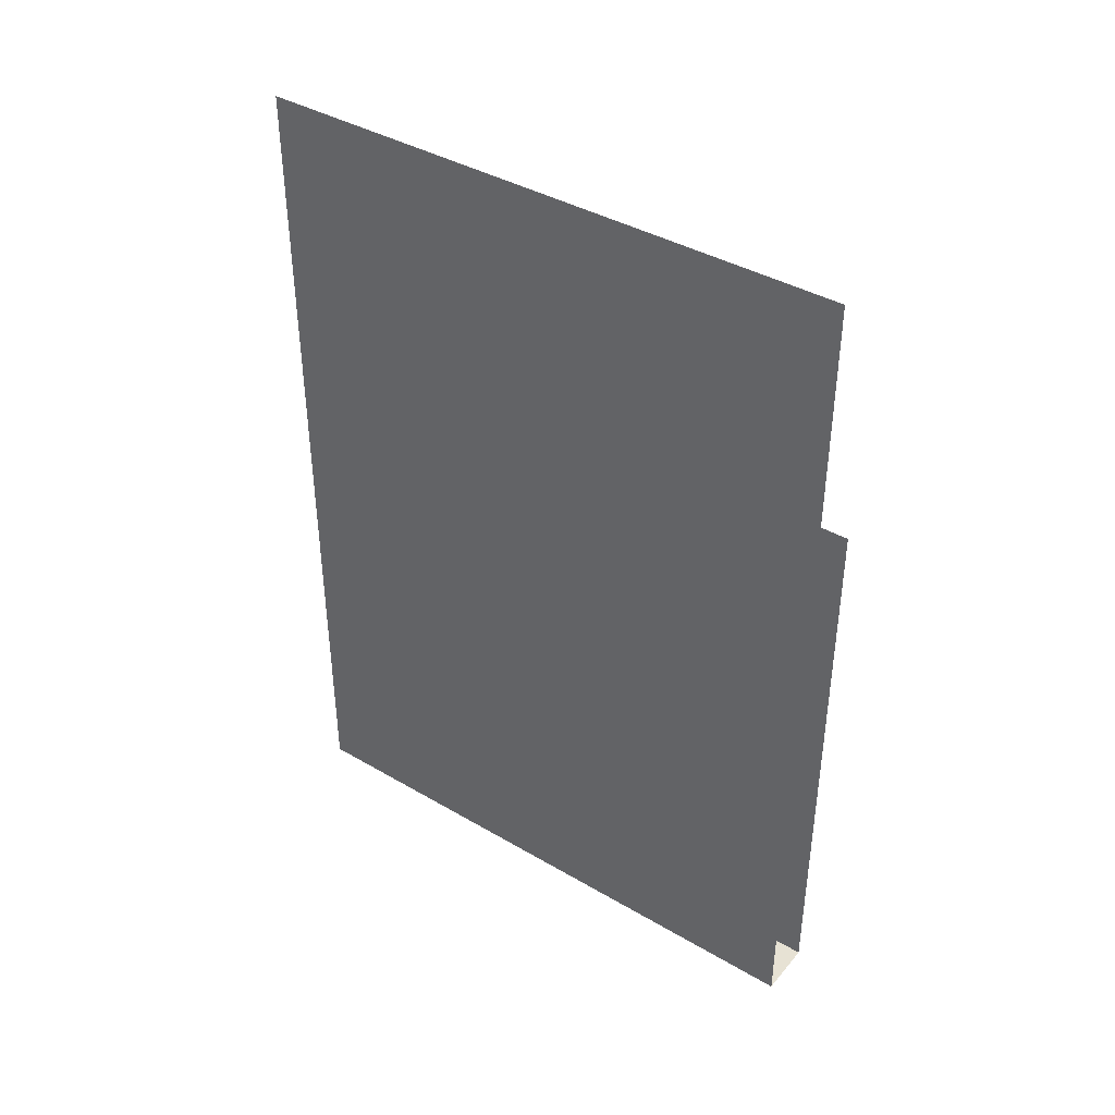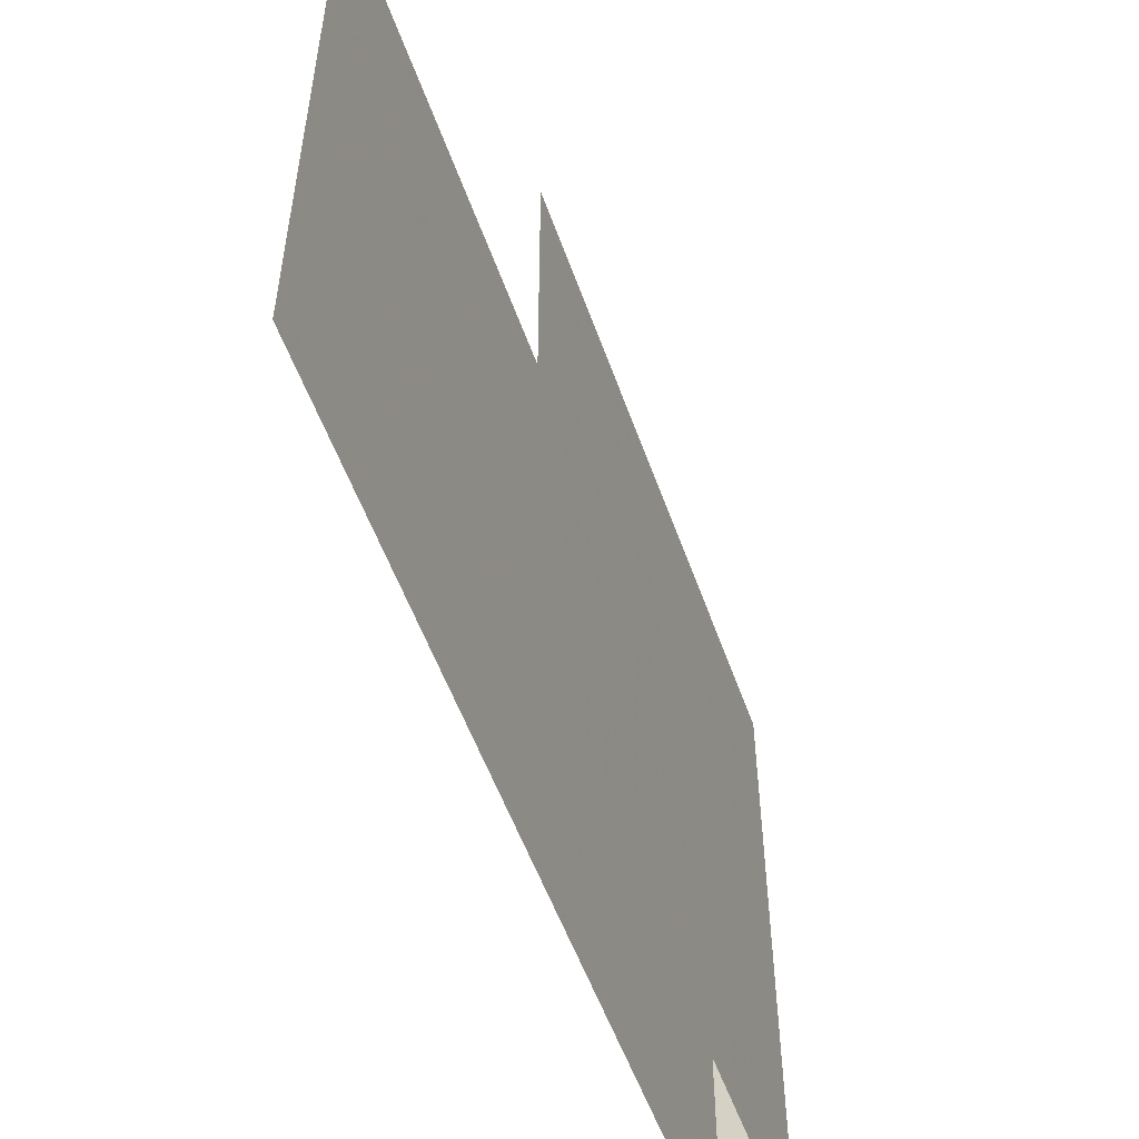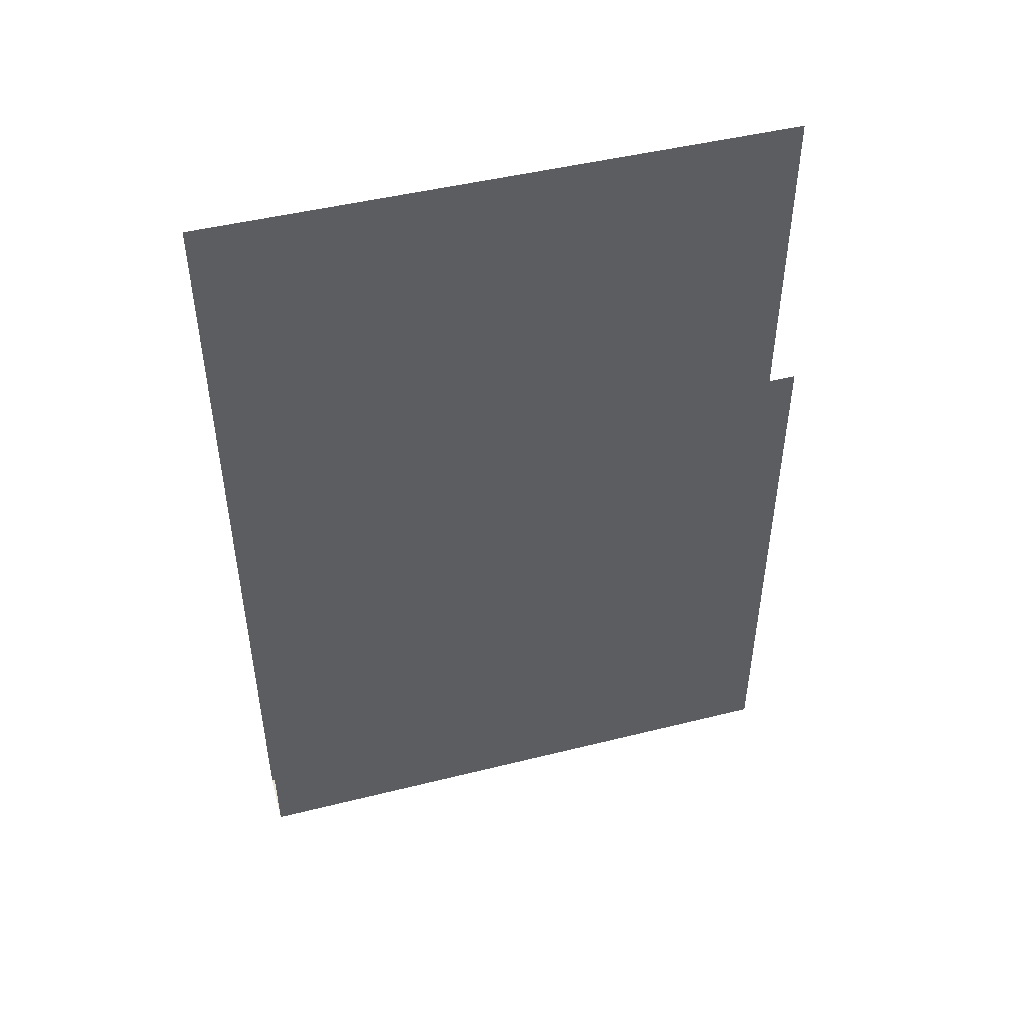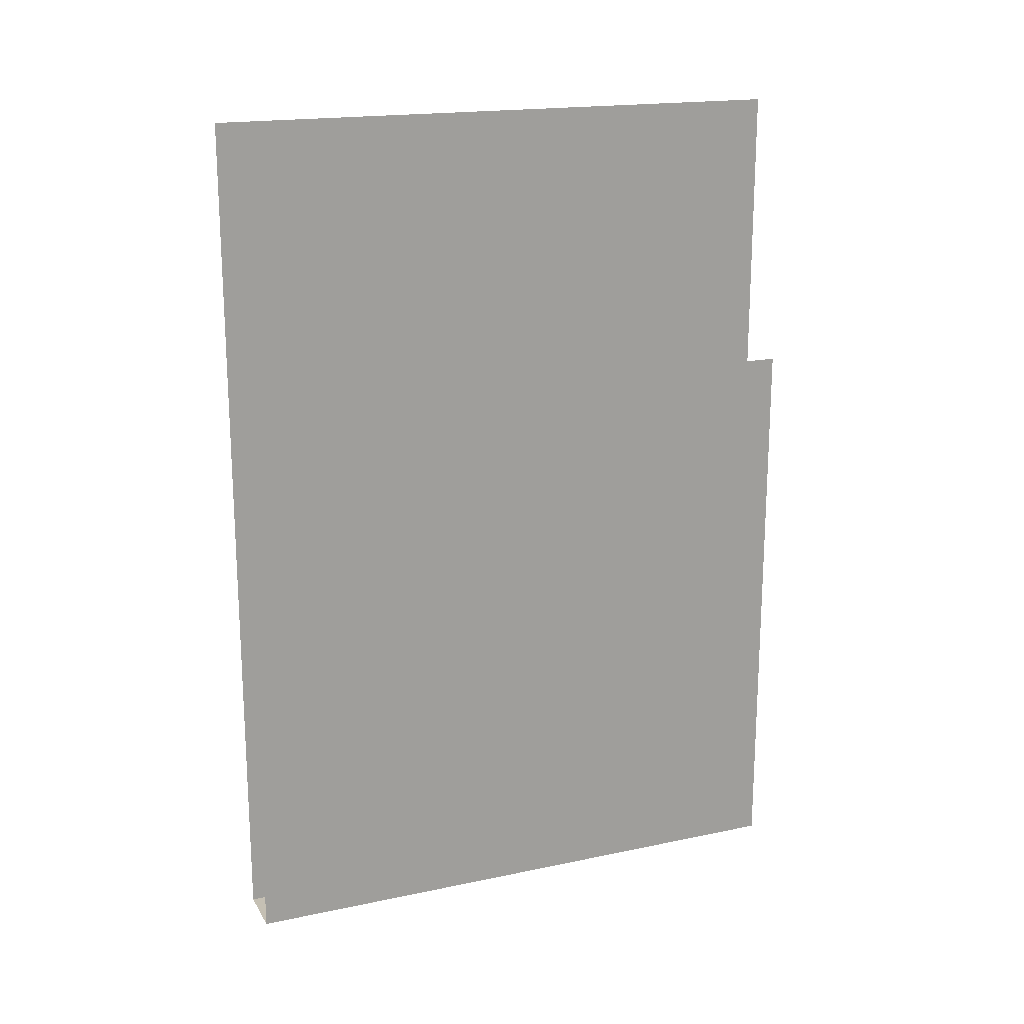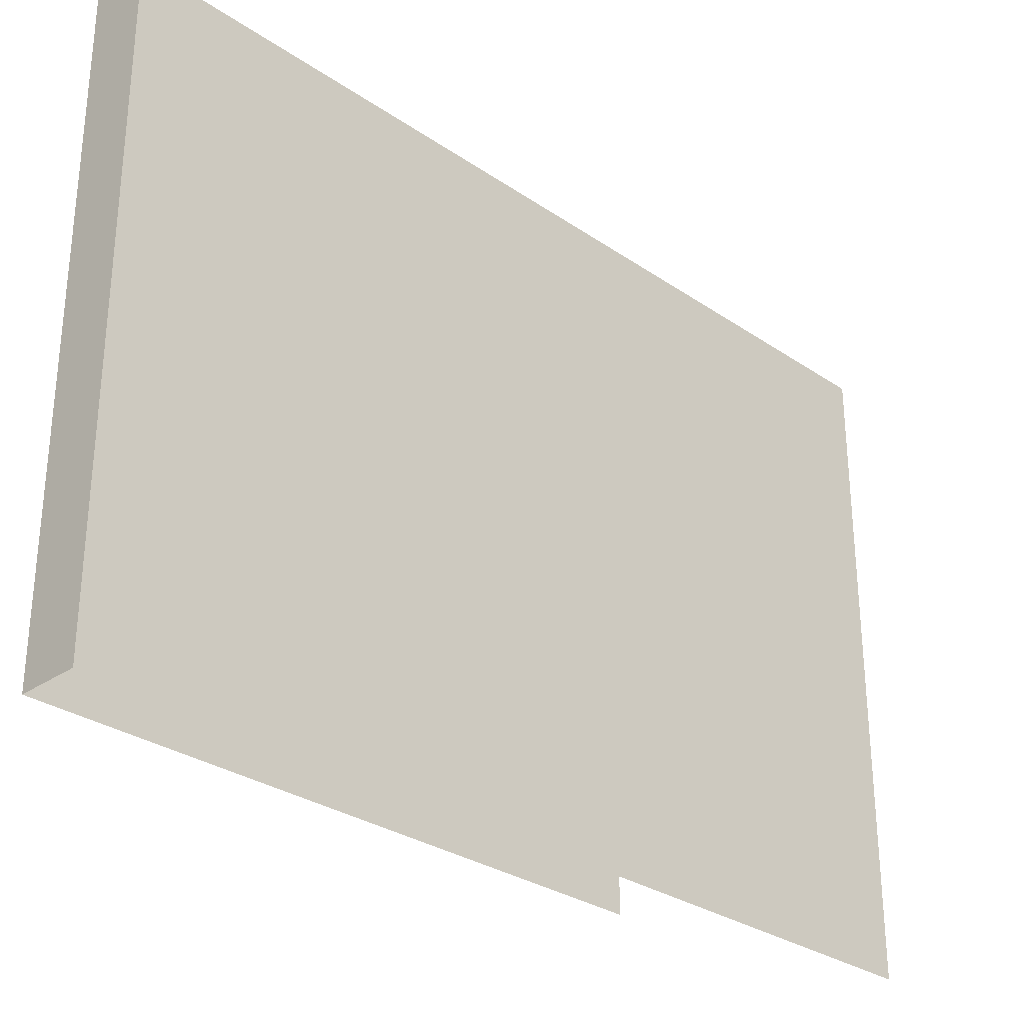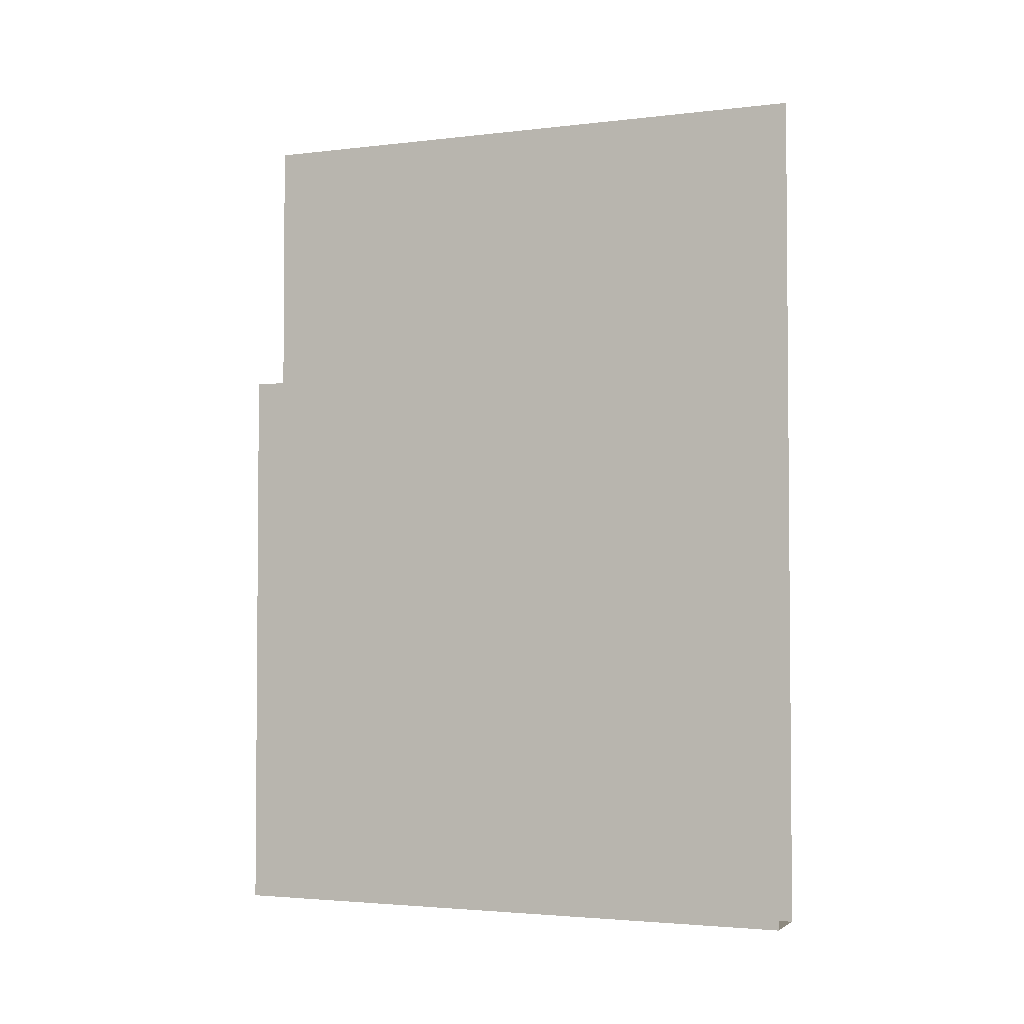
<metadata>
{"format":"obj","ext":"obj","renderer":"f3d","projection":"perspective","resolution":1024,"background":"white","views":[{"elev":40.0,"azim":125.9,"up":"+Y"},{"elev":-53.8,"azim":-160.8,"up":"+Z"},{"elev":46.9,"azim":-105.8,"up":"+Y"},{"elev":18.3,"azim":-112.1,"up":"+Y"},{"elev":-29.9,"azim":45.2,"up":"+Z"},{"elev":-2.9,"azim":-67.7,"up":"+Y"}]}
</metadata>
<code>
v -0.5 -1.422 0.5
v -0.4062 -1.422 0.5
v -0.4062 -1.422 -0.5
v -0.5 -1.422 -0.5
v -0.4062 0 0.5
v -0.4062 0 -0.5
v -0.5 -0.4609 0.5
v -0.5 -0.4609 -0.5
f 1 2 3
f 1 3 4
f 3 5 2
f 5 3 6
f 1 7 8
f 1 8 4
f 1 4 2
f 2 4 3
f 2 3 5
f 5 3 6

</code>
